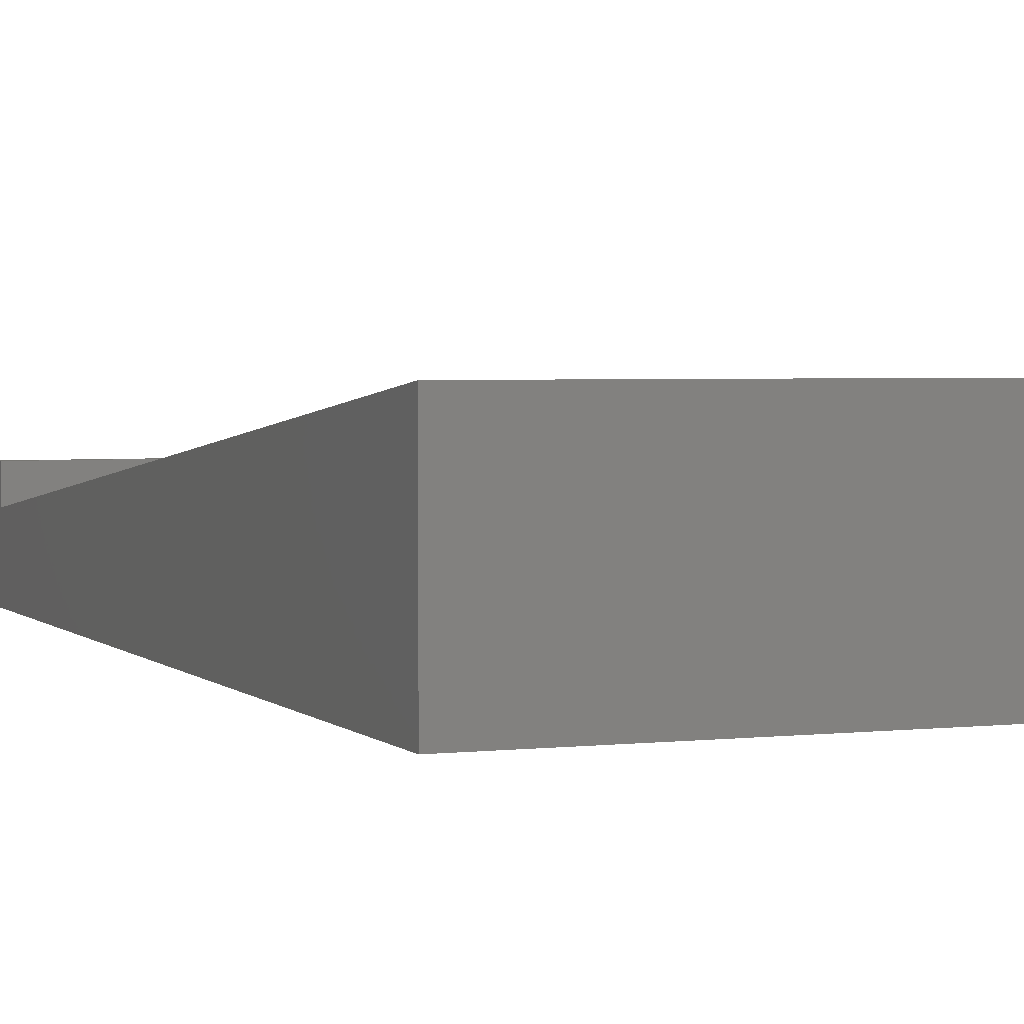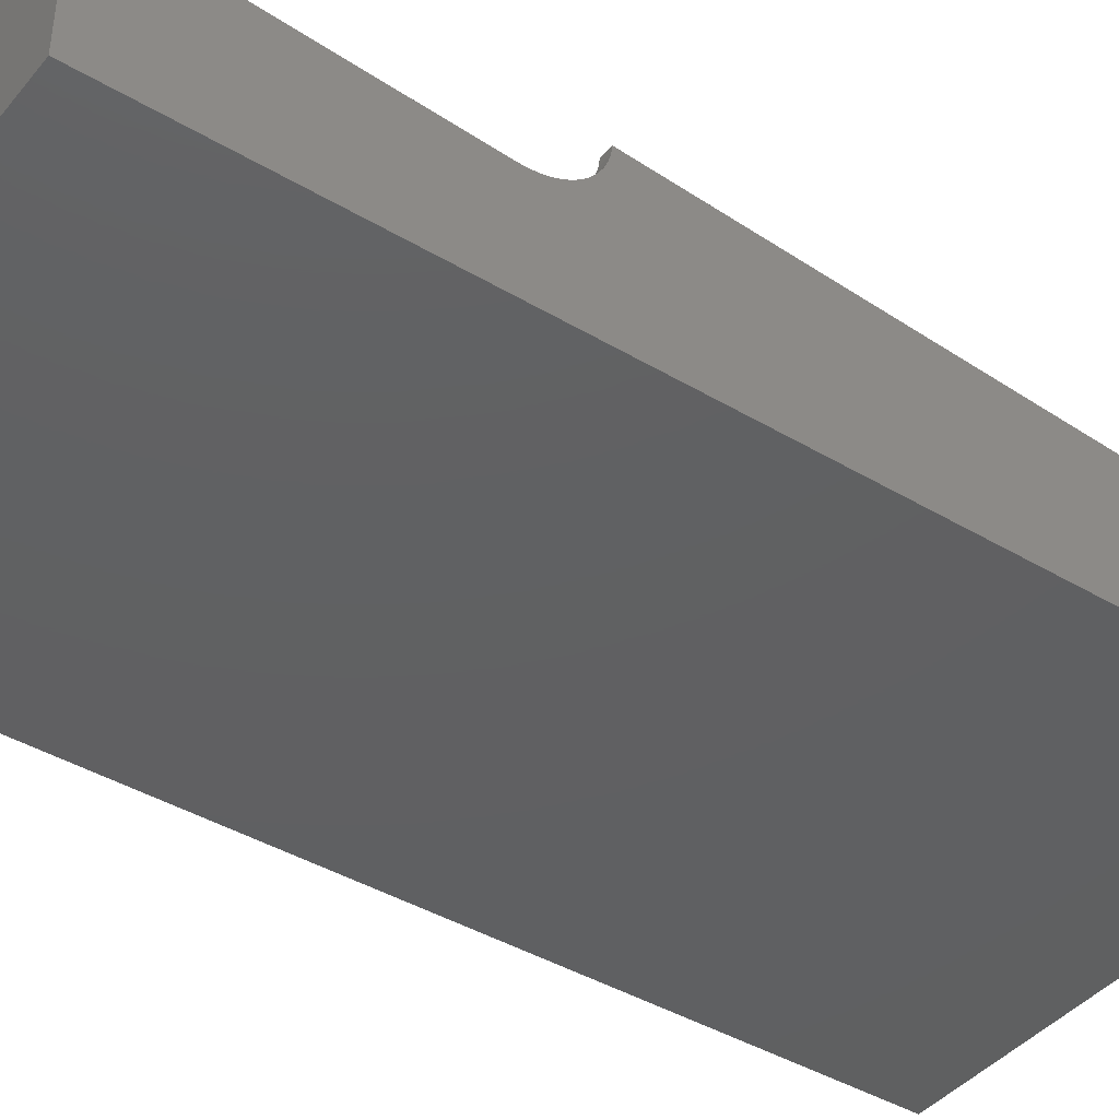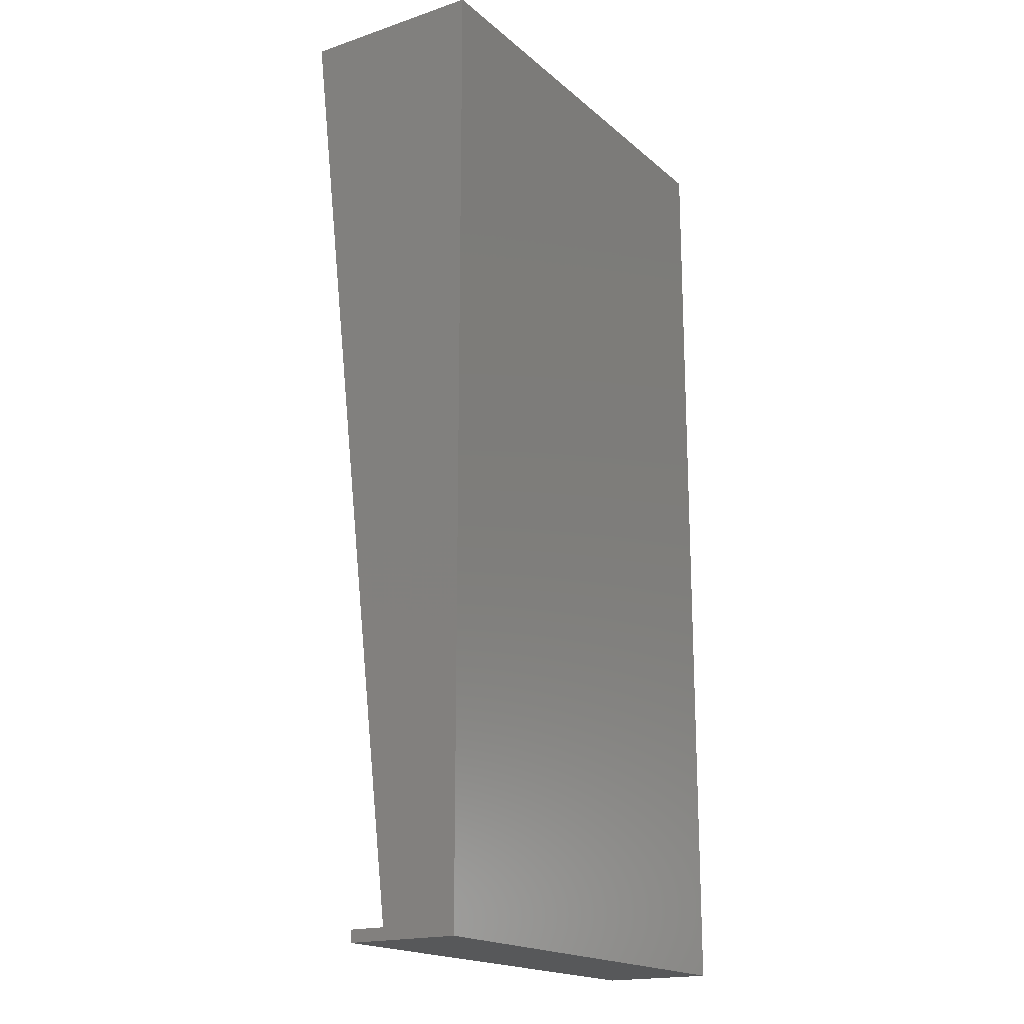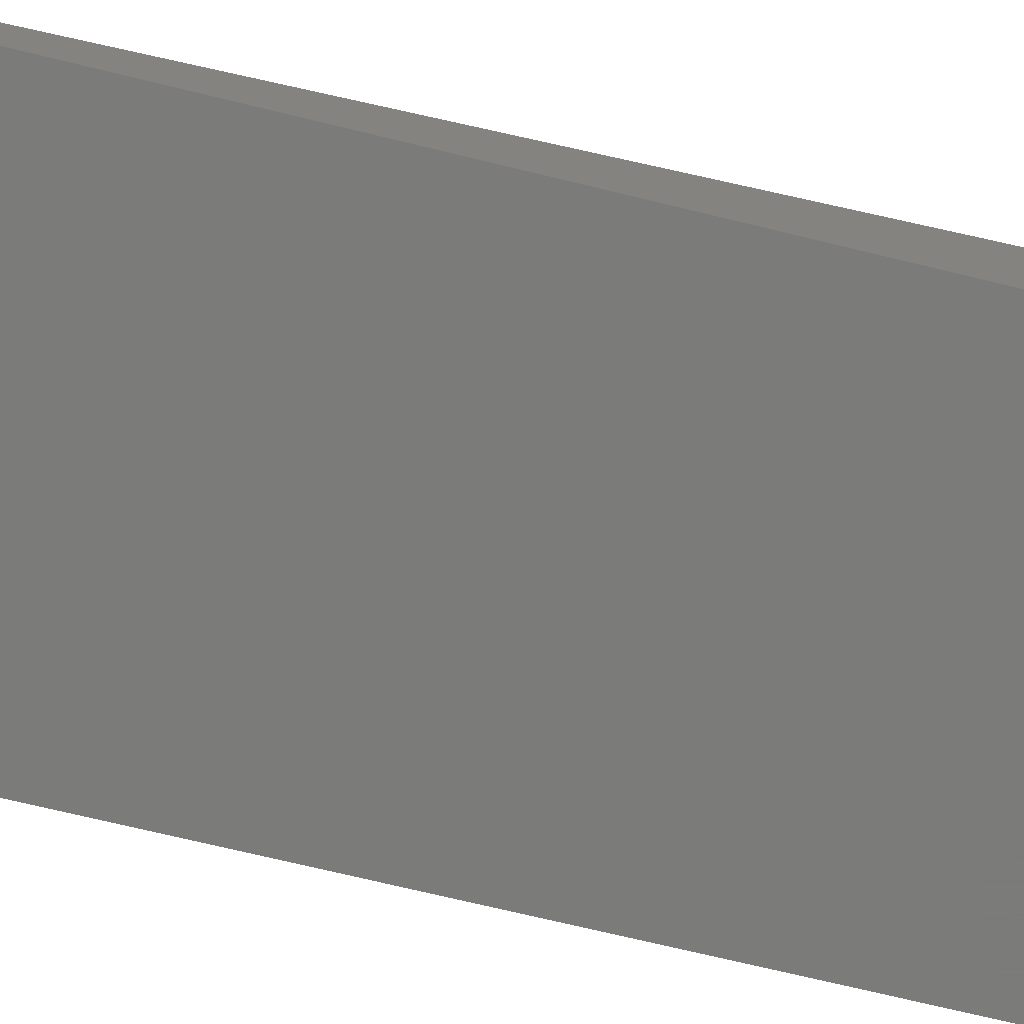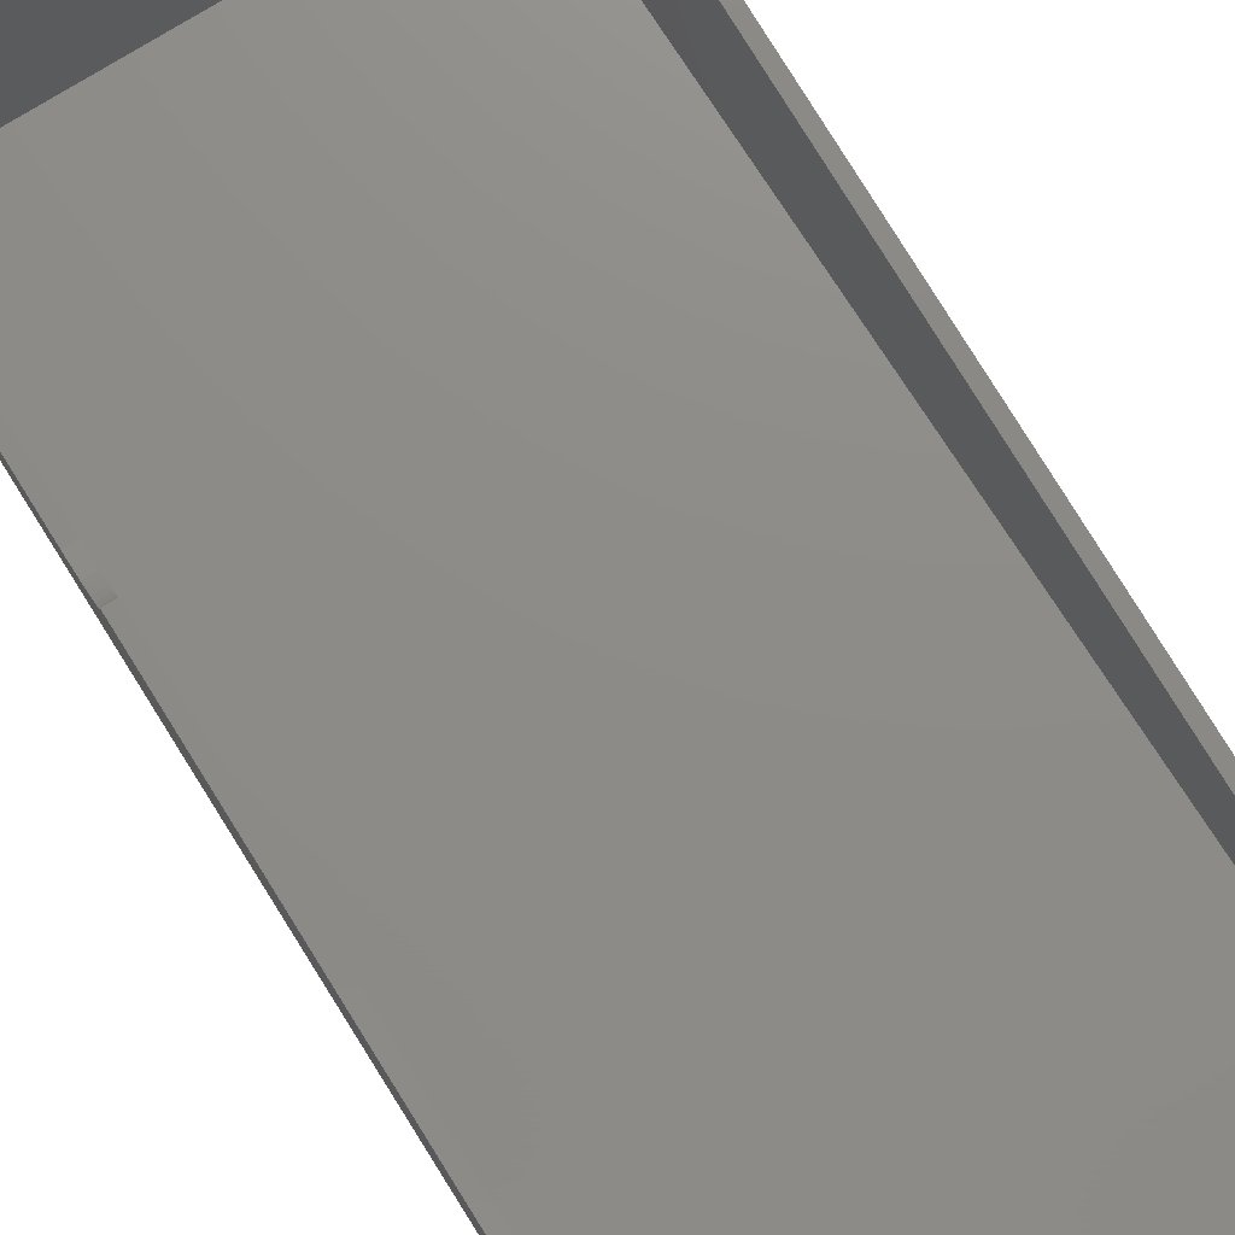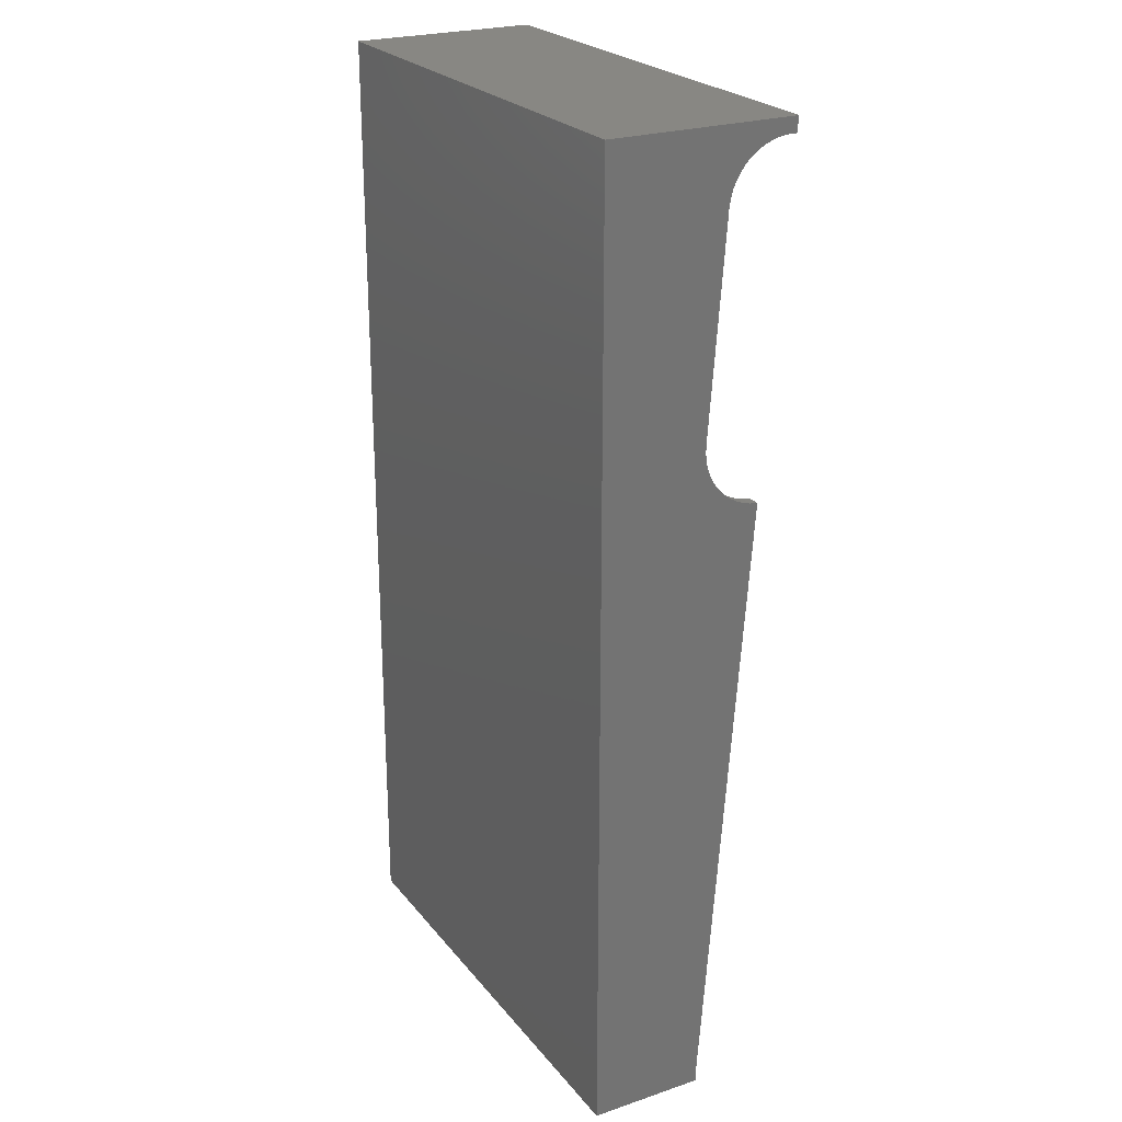
<metadata>
{"format":"stl","ext":"stl","renderer":"f3d","projection":"perspective","resolution":1024,"background":"white","views":[{"elev":3.0,"azim":-21.6,"up":"+Y"},{"elev":-41.5,"azim":54.2,"up":"+Y"},{"elev":-18.4,"azim":-57.3,"up":"+Z"},{"elev":-74.0,"azim":-103.5,"up":"+Y"},{"elev":75.0,"azim":147.7,"up":"+Y"},{"elev":24.2,"azim":61.1,"up":"+Z"}]}
</metadata>
<code>
# stl→obj: 146 verts, 250 faces
v 15.2 -5.759 -22.6
v 15.2 -11.6 -0.8
v 15.2 -4.111 -0.6872
v 16 -5.46 -19.09
v 16 -5.759 -22.6
v 16 -5.456 -18.56
v 16 -5.396 -19.62
v 16 -5.265 -20.13
v 16 -5.066 -20.62
v 16 -4.806 -21.08
v 16 -4.488 -21.51
v 16 -4.117 -21.89
v 16 -3.7 -22.21
v 16 -3.244 -22.48
v 16 -2.757 -22.69
v 16 -2.247 -22.83
v 16 -1.722 -22.9
v 15.2 -5.456 -18.56
v 15.2 -5.46 -19.09
v 15.2 -5.396 -19.62
v 15.2 -5.265 -20.13
v 15.2 -5.066 -20.62
v 15.2 -4.806 -21.08
v 15.2 -4.488 -21.51
v 15.2 -4.117 -21.89
v 15.2 -3.7 -22.21
v 15.2 -3.244 -22.48
v 15.2 -2.757 -22.69
v 15.2 -2.247 -22.83
v 15.2 -1.722 -22.9
v 16 -0.6039 -0.9859
v 16 -4.111 -0.6873
v 16 -0.0745 -0.9908
v 16 -1.129 -1.05
v 16 -1.643 -1.182
v 16 -2.134 -1.38
v 16 -2.595 -1.64
v 16 -3.018 -1.959
v 16 -3.396 -2.329
v 16 -3.722 -2.746
v 16 -3.991 -3.202
v 16 -4.199 -3.69
v 16 -4.34 -4.2
v 16 -4.415 -4.724
v 15.2 -0.0745 -0.9908
v 15.2 -0.6039 -0.9859
v 15.2 -1.129 -1.05
v 15.2 -1.643 -1.182
v 15.2 -2.134 -1.38
v 15.2 -2.595 -1.64
v 15.2 -3.018 -1.959
v 15.2 -3.396 -2.329
v 15.2 -3.722 -2.746
v 15.2 -3.991 -3.202
v 15.2 -4.199 -3.69
v 15.2 -4.34 -4.2
v 15.2 -4.415 -4.724
v 16 -12.4 -64
v 16 -4.8 -63.2
v 16 -12.4 0
v -16 -12.4 -63.2
v -16 -4.8 -64
v -16 -12.4 -64
v -16 -4.8 -63.2
v -15.2 -7.2 -63.2
v -16 -7.2 -63.2
v -15.2 -4.8 -63.2
v -16 -12.4 0
v -16 0 0
v 15.2 -11.6 -63.2
v 15.2 -4.8 -63.2
v 15.2 -4.111 -0.6873
v -15.2 -11.6 -0.8
v -15.2 -11.6 -63.2
v -15.2 -0.06 -0.8
v 16 -4.8 -64
v 16 -4.111 -0.6872
v 16 0 0
v 16 -12.44 0
v 16 -0.0745 -0.9906
v 15.2 -0.0745 -0.9906
v 15.2 -0.0553 -0.8
v -15.2 0 0
v 15.2 -5.455 -18.56
v 16 -5.455 -18.56
v 15.2 -0.06 -0.7978
v -15.2 -0.06 -0.7978
v 15.2 0 0
v -15.2 -0.0553 -0.8
v -12.3 -12.4 -2.68
v 8.56 -12.4 -2.68
v -12.3 -12.4 -33.26
v 8.56 -12.4 -33.26
v -7.601 -12.4 -18.13
v -7.601 -12.4 -6.669
v 3.861 -12.4 -18.13
v 3.861 -12.4 -6.669
v -1.87 -12.4 -12.4
v 3.812 -12.4 -13.15
v 3.861 -12.4 -12.4
v 3.666 -12.4 -13.88
v 3.425 -12.4 -14.59
v 3.093 -12.4 -15.27
v 2.677 -12.4 -15.89
v 2.183 -12.4 -16.45
v 1.619 -12.4 -16.95
v 0.9957 -12.4 -17.36
v 0.3234 -12.4 -17.7
v -0.3867 -12.4 -17.94
v -1.122 -12.4 -18.08
v -1.87 -12.4 -18.13
v -2.618 -12.4 -18.08
v -3.353 -12.4 -17.94
v -4.063 -12.4 -17.7
v -4.736 -12.4 -17.36
v -5.359 -12.4 -16.95
v -5.923 -12.4 -16.45
v -6.417 -12.4 -15.89
v -6.833 -12.4 -15.27
v -7.165 -12.4 -14.59
v -7.406 -12.4 -13.88
v -7.552 -12.4 -13.15
v -7.601 -12.4 -12.4
v -7.552 -12.4 -11.65
v -7.406 -12.4 -10.92
v -7.165 -12.4 -10.21
v -6.833 -12.4 -9.534
v -6.417 -12.4 -8.911
v -5.923 -12.4 -8.347
v -5.359 -12.4 -7.853
v -4.736 -12.4 -7.437
v -4.063 -12.4 -7.105
v -3.353 -12.4 -6.864
v -2.618 -12.4 -6.718
v -1.87 -12.4 -6.669
v -1.122 -12.4 -6.718
v -0.3867 -12.4 -6.864
v 0.3234 -12.4 -7.105
v 0.9957 -12.4 -7.437
v 1.619 -12.4 -7.853
v 2.183 -12.4 -8.347
v 2.677 -12.4 -8.911
v 3.093 -12.4 -9.534
v 3.425 -12.4 -10.21
v 3.666 -12.4 -10.92
v 3.812 -12.4 -11.65
f 1 2 3
f 4 5 6
f 7 5 4
f 8 5 7
f 9 5 8
f 10 5 9
f 11 5 10
f 12 5 11
f 13 5 12
f 14 5 13
f 15 5 14
f 16 5 15
f 17 5 16
f 4 6 18
f 18 19 4
f 7 4 19
f 19 20 7
f 8 7 20
f 20 21 8
f 9 8 21
f 21 22 9
f 10 9 22
f 22 23 10
f 11 10 23
f 23 24 11
f 12 11 24
f 24 25 12
f 13 12 25
f 25 26 13
f 14 13 26
f 26 27 14
f 15 14 27
f 27 28 15
f 16 15 28
f 28 29 16
f 17 16 29
f 29 30 17
f 31 32 33
f 34 32 31
f 35 32 34
f 36 32 35
f 37 32 36
f 38 32 37
f 39 32 38
f 40 32 39
f 41 32 40
f 42 32 41
f 43 32 42
f 44 32 43
f 31 33 45
f 45 46 31
f 34 31 46
f 46 47 34
f 35 34 47
f 47 48 35
f 36 35 48
f 48 49 36
f 37 36 49
f 49 50 37
f 38 37 50
f 50 51 38
f 39 38 51
f 51 52 39
f 40 39 52
f 52 53 40
f 41 40 53
f 53 54 41
f 42 41 54
f 54 55 42
f 43 42 55
f 55 56 43
f 44 43 56
f 56 57 44
f 5 58 59
f 58 5 60
f 61 62 63
f 62 61 64
f 65 64 66
f 64 65 67
f 68 66 61
f 66 68 69
f 70 1 71
f 1 70 2
f 19 1 18
f 20 1 19
f 21 1 20
f 22 1 21
f 23 1 22
f 24 1 23
f 25 1 24
f 26 1 25
f 27 1 26
f 28 1 27
f 29 1 28
f 30 1 29
f 46 72 45
f 47 72 46
f 48 72 47
f 49 72 48
f 50 72 49
f 51 72 50
f 52 72 51
f 53 72 52
f 54 72 53
f 55 72 54
f 56 72 55
f 57 72 56
f 1 30 71
f 65 73 74
f 73 65 75
f 17 5 59
f 58 76 59
f 77 78 79
f 78 77 80
f 81 3 82
f 60 5 77
f 74 2 70
f 2 74 73
f 30 59 71
f 59 30 17
f 83 66 69
f 66 83 65
f 44 84 57
f 84 44 85
f 83 86 87
f 86 83 88
f 76 64 59
f 64 76 62
f 88 80 81
f 80 88 78
f 67 70 71
f 70 67 74
f 89 2 73
f 2 89 82
f 60 69 68
f 69 60 78
f 63 76 58
f 76 63 62
f 68 90 91
f 91 60 68
f 92 90 68
f 68 63 92
f 92 63 58
f 58 93 92
f 58 60 91
f 91 93 58
f 92 94 95
f 95 90 92
f 96 93 91
f 91 97 96
f 96 94 92
f 92 93 96
f 91 90 95
f 95 97 91
f 98 99 100
f 98 101 99
f 98 102 101
f 98 103 102
f 98 104 103
f 98 105 104
f 98 106 105
f 98 107 106
f 98 108 107
f 98 109 108
f 98 110 109
f 98 111 110
f 98 112 111
f 98 113 112
f 98 114 113
f 98 115 114
f 98 116 115
f 98 117 116
f 98 118 117
f 98 119 118
f 98 120 119
f 98 121 120
f 98 122 121
f 98 123 122
f 98 124 123
f 98 125 124
f 98 126 125
f 98 127 126
f 98 128 127
f 98 129 128
f 98 130 129
f 98 131 130
f 98 132 131
f 98 133 132
f 98 134 133
f 98 135 134
f 98 136 135
f 98 137 136
f 98 138 137
f 98 139 138
f 98 140 139
f 98 141 140
f 98 142 141
f 98 143 142
f 98 144 143
f 98 145 144
f 98 146 145
f 98 100 146
f 99 96 100
f 101 96 99
f 102 96 101
f 103 96 102
f 104 96 103
f 105 96 104
f 106 96 105
f 107 96 106
f 108 96 107
f 109 96 108
f 110 96 109
f 111 96 110
f 112 94 111
f 113 94 112
f 114 94 113
f 115 94 114
f 116 94 115
f 117 94 116
f 118 94 117
f 119 94 118
f 120 94 119
f 121 94 120
f 122 94 121
f 123 94 122
f 124 95 123
f 125 95 124
f 126 95 125
f 127 95 126
f 128 95 127
f 129 95 128
f 130 95 129
f 131 95 130
f 132 95 131
f 133 95 132
f 134 95 133
f 135 95 134
f 136 97 135
f 137 97 136
f 138 97 137
f 139 97 138
f 140 97 139
f 141 97 140
f 142 97 141
f 143 97 142
f 144 97 143
f 145 97 144
f 146 97 145
f 100 97 146

</code>
